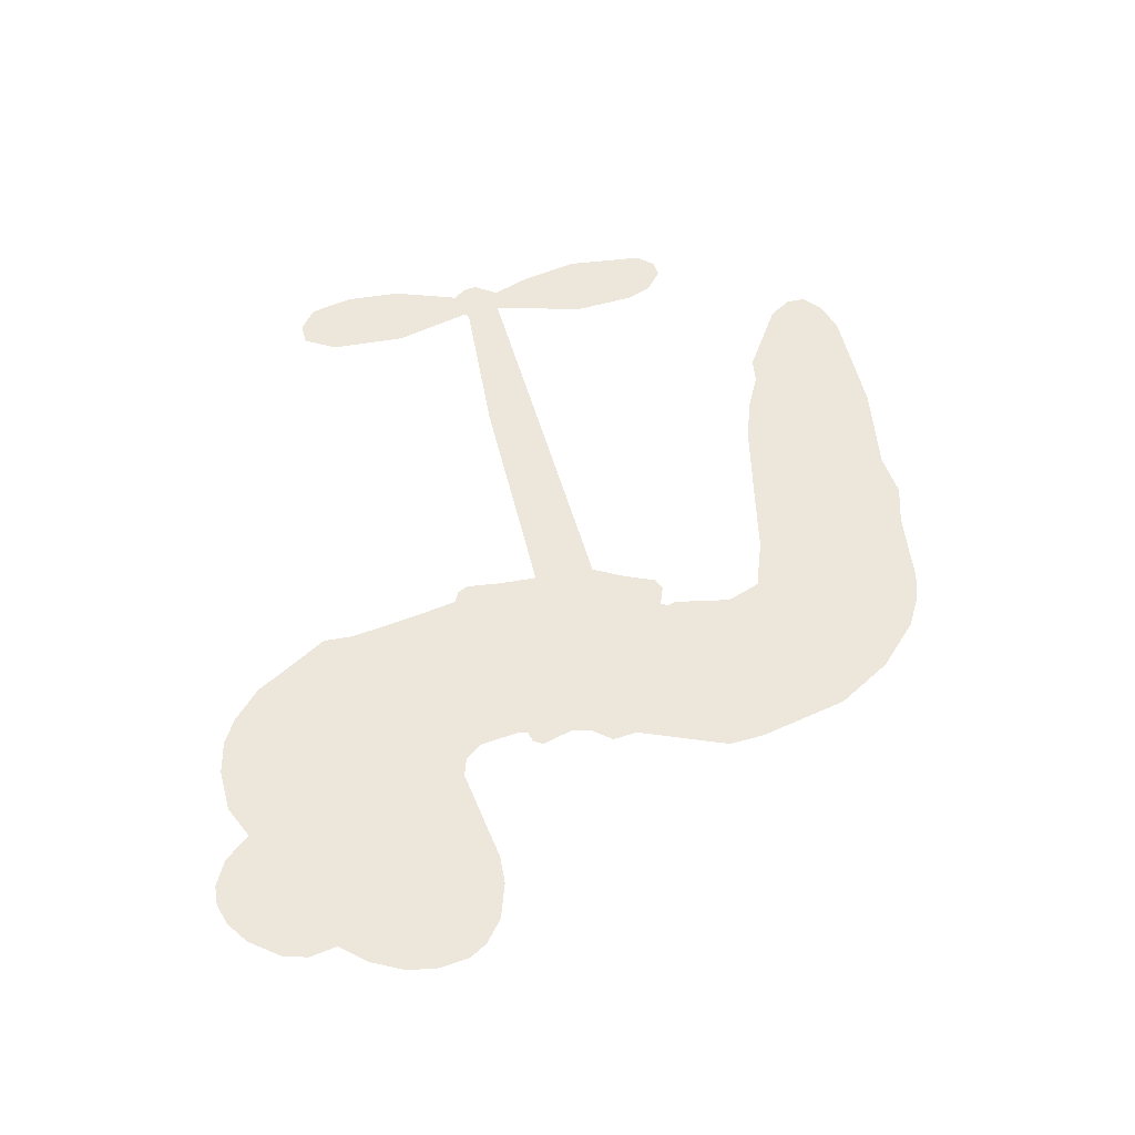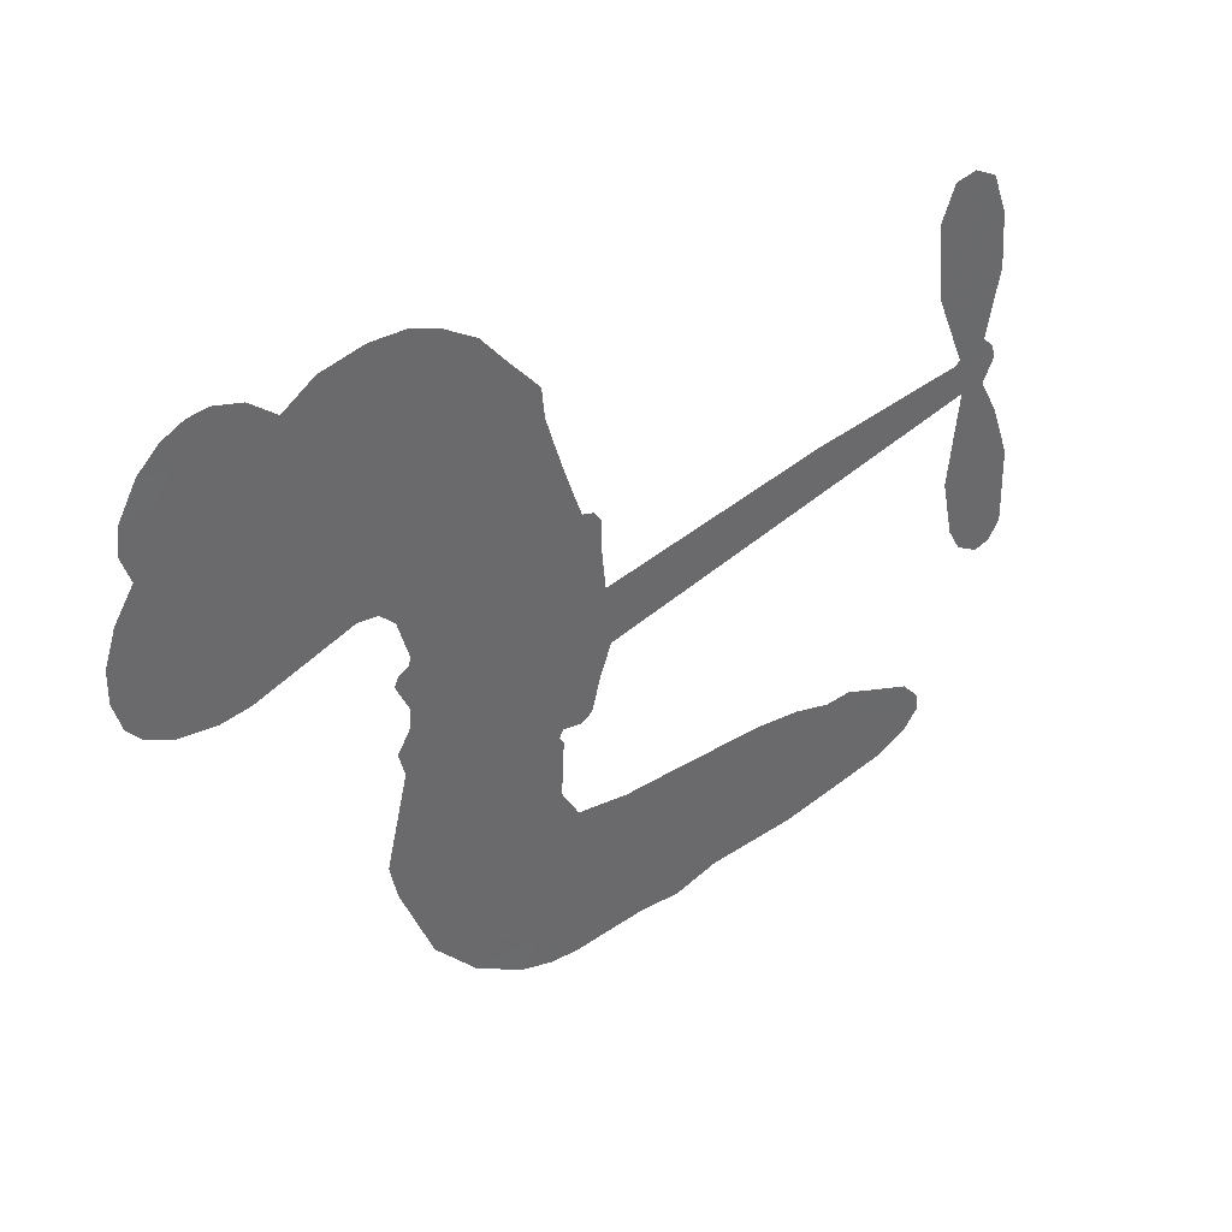
<metadata>
{"format":"obj","ext":"obj","renderer":"f3d","projection":"perspective","resolution":1024,"background":"white","views":[{"elev":52.8,"azim":-95.4,"up":"+Z"},{"elev":40.4,"azim":-39.1,"up":"+Y"}]}
</metadata>
<code>
v 1293 941.4 0.2257
v 1310 988.9 0.2142
v 1337 1031 0.1893
v 1324 1070 0.1564
v 1329 1105 0.1258
v 1356 1151 0
v 1384 1178 0.102
v 1415 1192 0.135
v 1443 1194 0.1547
v 1482 1181 0.1819
v 1519 1148 0.2241
v 1564 1177 0.2597
v 1625 1187 0.2811
v 1675 1183 0.2947
v 1713 1167 0.3046
v 1761 1134 0.3194
v 1839 1036 0.357
v 1843 995.3 0.3705
v 1892 838.9 0.4716
v 1909 832.8 0.486
v 1919 818.6 0.5
v 1926 714.7 0.5272
v 2253 760.7 0.6118
v 2477 779.1 0.6795
v 2484 785.4 0.6864
v 2439 894.1 0.7179
v 2429 1003 0.7338
v 2449 1051 0.7382
v 2480 1056 0.741
v 2514 1036 0.75
v 2537 977.4 0.73
v 2543 896.2 0.7164
v 2524 799 0.6913
v 2540 782.8 0.6867
v 2546 763.4 0.6845
v 2529 729.8 0.6806
v 2557 677.1 0.6797
v 2585 597 0.6797
v 2589 483.7 0.6797
v 2572 458.3 0.6797
v 2549 452.9 0.6797
v 2515 473.9 0.6797
v 2496 509 0.6797
v 2478 594.1 0.6797
v 2493 730.2 0.6784
v 1933 627.5 0.5463
v 1904 535.6 0.5748
v 1888 526 0.5774
v 1860 532.2 0.5876
v 1855 521.8 0.6008
v 1861 510.9 0.6103
v 1857 428.9 0.669
v 1883 382.2 0.7013
v 1957 367.1 0.6935
v 2174 354.3 0.5832
v 2239 342.9 0.546
v 2294 323.8 0.5055
v 2332 323.7 0.4795
v 2438 274.6 0.3786
v 2463 244.6 0.324
v 2466 218.5 0.25
v 2444 192.3 0.3476
v 2401 172.3 0.4048
v 2236 150.4 0.5381
v 2107 151.6 0.6229
v 2043 136 0.662
v 1984 143.9 0.6969
v 1878 141.5 0.7854
v 1835 147.9 0.8353
v 1786 166.9 1
v 1719 217.5 0.7852
v 1661 290.3 0.7241
v 1614 413.6 0.6592
v 1604 464.2 0.64
v 1636 593.8 0.5732
v 1627 628.7 0.5548
v 1645 658 0.5366
v 1648 687.1 0.5138
v 1629 728.9 0.488
v 1635 742.9 0.4836
v 1650 749.3 0.475
v 1652 762.1 0.4601
v 1636 817.5 0.3966
v 1616 839.3 0.3579
v 1588 844.5 0.3262
v 1453 804.1 0.2586
v 1411 800.5 0.2511
v 1358 810.3 0.2439
v 1322 832 0.2394
v 1303 855.6 0.2368
v 1292 896.9 0.2319
v 2213 678.6 0.5994
v 2492 770.3 0.682
v 1674 751.7 0.4707
v 1838 535.2 0.5938
v 1859 469.8 0.6381
v 1650 728.8 0.4874
v 1889 809.2 0.4858
v 1917 582.5 0.5622
v 2353 704.3 0.6359
v 2506 787.2 0.688
v 2423 717.2 0.6569
v 2458 723.7 0.6682
v 1638 707.8 0.4976
v 1853 557.7 0.5788
v 2462 839.8 0.7066
v 2518 762.6 0.6836
v 2492 820.5 0.6984
v 2429 227 0.3594
v 2552 490.3 0.6797
v 1680 794.8 0.4356
v 1838 505.7 0.6142
v 1666 706.8 0.5014
v 1354 876.6 0.2382
v 1433 1142 0.1552
v 1609 888.9 0.3324
v 1921 767.6 0.5019
v 1883 554.1 0.574
v 2365 769.9 0.6416
v 2421 774.5 0.6585
v 1804 570.5 0.5787
v 1835 827.4 0.4567
v 1690 668.3 0.5268
v 1663 863.2 0.378
v 1874 596.6 0.5604
v 2470 750.6 0.6737
v 1784 519.6 0.6088
v 2438 748.2 0.6633
v 2405 745.2 0.6528
v 1676 620.7 0.5563
v 2313 256.6 0.4835
v 2486 662.1 0.6798
v 2470 1014 0.7367
v 2534 847.6 0.7065
v 2587 540.3 0.6797
v 1390 1079 0.1614
v 2388 710.7 0.6462
v 2313 292.8 0.4878
v 2511 693.8 0.6796
v 2248 275.2 0.5314
v 2385 299.1 0.436
v 2351 274.6 0.4558
v 1664 1105 0.2996
v 1867 221.4 0.7746
v 1333 918 0.2303
v 1425 870.1 0.2508
v 1393 1139 0.111
v 1756 758.4 0.4757
v 1791 452.1 0.6496
v 2434 948.6 0.7265
v 2496 860.2 0.709
v 1359 1059 0.1686
v 1398 1005 0.2103
v 1391 1041 0.189
v 1459 1034 0.2197
v 1427 1061 0.1922
v 2319 161.2 0.4788
v 2392 253.8 0.4135
v 1680 1143 0.2993
v 1765 1006 0.3529
v 1861 180 0.8021
v 1429 833 0.2536
v 1520 824.2 0.2803
v 1388 848.1 0.2454
v 1713 766.6 0.4638
v 1828 450.6 0.6517
v 1807 395.1 0.6851
v 1425 1026 0.2092
v 1450 966.5 0.2398
v 1482 1094 0.2106
v 1423 1102 0.1665
v 1634 1141 0.2852
v 1716 1106 0.3145
v 1806 1011 0.3597
v 1931 143 0.7377
v 1818 207.4 0.8371
v 1711 720.8 0.4939
v 1747 834.7 0.4282
v 1460 1068 0.2071
v 1510 1048 0.2406
v 1800 1085 0.3381
v 1673 829.2 0.4059
v 1894 196.1 0.7629
v 1929 254.4 0.7213
v 1720 805.6 0.4387
v 1783 1045 0.3449
v 1866 916.4 0.4135
v 1704 846.2 0.4069
v 1753 1080 0.329
v 1715 925.2 0.3697
v 1792 939 0.3864
v 1698 887.1 0.3811
v 1809 973.8 0.3747
v 1752 887.2 0.4007
v 1654 929.1 0.3427
v 1855 955.6 0.3907
v 1665 897 0.3617
v 1829 926.1 0.4009
v 1795 897 0.408
v 1836 886.7 0.4239
v 1805 856.6 0.4322
v 1879 877.5 0.4395
v 1790 812.7 0.4521
v 1850 857.5 0.4445
v 1631 866 0.3566
v 1807 540.5 0.5947
v 1774 552 0.5908
v 1754 611.1 0.5591
v 1718 518.3 0.6117
v 2505 999.2 0.7369
v 2472 970.6 0.7299
v 2473 924.8 0.722
v 1393 922.2 0.2361
v 1390 885.2 0.2418
v 1841 732.9 0.5029
v 1355 988.6 0.211
v 1541 895.1 0.2908
v 1846 393.2 0.6893
v 1823 327.9 0.7251
v 1853 354.4 0.7096
v 1818 362.3 0.705
v 1753 358.7 0.7037
v 1787 340.9 0.7171
v 1879 295.6 0.7315
v 1738 290.6 0.7473
v 1856 320.9 0.7248
v 1828 273.6 0.7615
v 1902 338.2 0.71
v 1755 322.7 0.7274
v 1637 352 0.6901
v 1784 286.8 0.7569
v 1477 1138 0.1933
v 1455 1113 0.1846
v 1598 1157 0.2717
v 1561 1129 0.2538
v 1600 1114 0.2745
v 1561 1072 0.2617
v 1737 1150 0.3118
v 1710 1136 0.3078
v 1818 175 0.8842
v 1769 214 0.8518
v 1498 993.9 0.2505
v 1780 1109 0.3281
v 1689 1030 0.3236
v 1717 635 0.5464
v 1712 590.3 0.5721
v 1776 679.2 0.5222
v 1733 673.2 0.5242
v 1760 646.6 0.5395
v 1806 619.9 0.5533
v 1680 452.7 0.6463
v 2475 889 0.7155
v 2507 908 0.7185
v 2540 936.8 0.7232
v 2506 954.5 0.7269
v 1364 907.7 0.2347
v 1362 948.3 0.2253
v 1400 963.1 0.2266
v 1886 737.5 0.5093
v 1826 779.9 0.4783
v 1367 1019 0.1974
v 1574 878.4 0.3121
v 1577 927.2 0.3038
v 1554 834.3 0.2987
v 1476 855.8 0.2655
v 1526 861.1 0.2851
v 1496 895.7 0.2703
v 1518 943.8 0.2714
v 1836 238.7 0.7878
v 1868 259.3 0.7543
v 1796 247.6 0.7952
v 1755 253.2 0.7847
v 1924 299 0.7124
v 2066 361 0.6428
v 1940 333.1 0.7002
v 1966 300 0.6932
v 2011 364.3 0.6703
v 1973 256.8 0.6962
v 1953 220.5 0.7136
v 2043 288.1 0.6548
v 1979 336 0.6848
v 1918 221.3 0.7373
v 1970 182.9 0.7058
v 2003 282.9 0.6767
v 2019 323.3 0.666
v 2018 177.9 0.6752
v 2058 323.2 0.6458
v 2030 233.1 0.6647
v 2114 277.7 0.6146
v 1992 222.3 0.6883
v 2120 357.6 0.6131
v 2080 292.8 0.6342
v 2066 253.6 0.6426
v 2111 318.1 0.6166
v 2075 198.1 0.6397
v 2164 300.5 0.5857
v 1920 374.9 0.7027
v 1525 1105 0.2353
v 1489 1025 0.2374
v 1466 1002 0.2343
v 1521 1017 0.2548
v 1543 1043 0.2592
v 1535 979.3 0.2708
v 1603 1025 0.2913
v 1556 1008 0.2734
v 1577 970.5 0.2928
v 1615 948.9 0.3173
v 1624 917.5 0.3315
v 1657 984 0.3253
v 1611 987.4 0.3044
v 1714 1064 0.3226
v 1674 1067 0.3098
v 1730 1027 0.337
v 1627 1074 0.291
v 1646 1033 0.3071
v 1705 986.2 0.3424
v 1746 576.4 0.5786
v 1716 554.4 0.5919
v 1620 529.5 0.6113
v 1673 567.7 0.5866
v 1628 561.7 0.5936
v 1654 538.6 0.6036
v 1650 490.5 0.628
v 1784 596.1 0.5663
v 1834 594 0.5645
v 1852 635.3 0.5454
v 1640 444.9 0.6483
v 1710 337.9 0.7103
v 1326 956.4 0.2217
v 1885 773.6 0.4951
v 1789 775.9 0.472
v 1756 796 0.4535
v 1795 730.6 0.4968
v 1855 800.2 0.4769
v 1486 814.3 0.2675
v 1545 926.9 0.2876
v 1485 960.3 0.2543
v 1462 924.2 0.2533
v 1427 936.7 0.2406
v 2053 170.1 0.6543
v 2108 231 0.6182
v 1530 1073 0.2449
v 1594 1080 0.2761
v 1682 955.5 0.3446
v 1690 490.7 0.6271
v 1736 460.1 0.6437
v 1612 496.9 0.6271
v 1892 628.8 0.5475
v 1910 669.4 0.5353
v 1814 658.6 0.5342
v 1858 682.3 0.5264
v 1854 762.9 0.4925
v 1755 716.8 0.4999
v 1457 887.8 0.2572
v 2115 191.1 0.6153
v 2172 150.9 0.5793
v 2180 221.4 0.5739
v 2139 151.2 0.6006
v 2155 187.7 0.5895
v 2197 183.5 0.5625
v 2143 221.7 0.5968
v 2161 259 0.5858
v 2234 222.9 0.538
v 2203 277.3 0.561
v 2227 306.8 0.5482
v 2262 307.6 0.525
v 2206 348.5 0.5649
v 2073 653 0.5668
v 2089 737.7 0.5732
v 1887 700.4 0.5228
v 1818 697 0.5162
v 2234 186.6 0.5385
v 2285 203.6 0.5021
v 2278 155.7 0.5102
v 2351 225.4 0.4493
v 2194 316.8 0.569
v 2003 640.2 0.5522
v 2316 221.7 0.4787
v 2360 166.7 0.4437
v 2337 193.3 0.4618
v 2377 199.1 0.4252
v 2007 726.2 0.5547
v 1938 685.1 0.5374
v 1967 720.5 0.5441
v 2537 538.2 0.6797
v 2561 567.8 0.6797
v 2531 617.6 0.6797
v 2487 551.6 0.6797
v 2521 575.9 0.6797
v 1368 1110 0.1157
v 1804 487.7 0.6274
v 1764 486.4 0.6288
v 1754 925.4 0.3826
v 1761 965.7 0.3671
v 1770 859.1 0.4213
v 1690 254 0.7518
v 1699 291.5 0.7348
v 2145 331.6 0.5978
v 1670 397.9 0.6725
v 1714 383.7 0.685
v 1758 407.7 0.6748
v 1702 420.7 0.6639
v 1788 420.7 0.6685
v 1734 428.5 0.6614
v 2206 243.2 0.5572
v 2274 242.9 0.5116
v 2283 276 0.5075
v 1993 683.8 0.5506
v 1968 633.9 0.5468
v 2034 671 0.5592
v 2048 731.9 0.564
v 2143 665.8 0.5828
v 2069 695 0.5674
v 2108 659.4 0.5747
v 2171 749.2 0.5922
v 2118 703.3 0.5786
v 2163 705.6 0.5888
v 2130 743.4 0.5826
v 2178 672.2 0.591
v 2571 637 0.6797
v 2524 655.9 0.6797
v 2482 628.1 0.6797
v 1726 958.7 0.3594
v 1626 382.8 0.6737
v 1677 359.1 0.6931
v 1649 321.2 0.7075
v 1682 319.6 0.7149
v 1965 666.4 0.545
v 2309 765.3 0.6259
v 2339 740.6 0.6334
v 2283 691.4 0.6169
v 2318 697.8 0.6262
v 2295 728.9 0.6213
v 2255 720.3 0.6111
v 2212 755 0.6019
v 2201 716.5 0.5981
v 1935 189.3 0.7309
v 1904 163.1 0.7601
f 112 206 391
f 186 160 174
f 75 130 76
f 203 122 201
f 105 121 206
f 45 107 93
f 51 50 112
f 123 78 77
f 89 88 114
f 125 118 99
f 1 91 145
f 162 164 87
f 25 108 106
f 43 42 110
f 80 79 97
f 126 93 24
f 58 138 142
f 179 299 180
f 128 129 102
f 105 125 325
f 52 166 167
f 143 159 172
f 240 176 70
f 142 138 131
f 176 240 161
f 223 231 219
f 59 158 109
f 95 112 50
f 117 21 98
f 113 94 97
f 97 104 113
f 104 78 113
f 349 383 22
f 166 112 391
f 105 95 49
f 74 73 327
f 51 112 96
f 82 94 111
f 107 34 101
f 52 218 53
f 323 345 322
f 203 260 122
f 90 89 114
f 167 221 218
f 145 256 257
f 91 90 114
f 298 232 170
f 98 19 334
f 282 183 437
f 77 76 130
f 4 3 152
f 152 5 4
f 56 365 366
f 45 126 103
f 115 9 8
f 8 7 147
f 45 139 36
f 106 151 252
f 147 7 6
f 381 158 375
f 114 145 91
f 246 208 245
f 136 154 156
f 10 9 115
f 19 122 334
f 205 83 124
f 17 174 18
f 84 205 116
f 165 111 94
f 182 83 111
f 162 146 164
f 239 15 159
f 206 207 127
f 129 137 102
f 236 234 235
f 350 250 326
f 172 159 14
f 180 302 342
f 126 45 93
f 322 318 320
f 239 238 15
f 211 150 212
f 5 152 390
f 136 152 154
f 25 93 101
f 31 30 210
f 107 45 36
f 124 192 197
f 161 183 144
f 119 430 137
f 120 119 129
f 296 364 376
f 359 361 355
f 287 274 285
f 363 373 406
f 276 285 281
f 50 49 95
f 53 218 220
f 275 54 297
f 49 48 118
f 126 128 103
f 274 287 294
f 58 57 138
f 78 123 113
f 407 406 131
f 118 105 49
f 375 158 142
f 68 161 69
f 61 109 62
f 421 139 132
f 109 60 59
f 166 52 96
f 423 394 160
f 60 109 61
f 348 349 351
f 85 84 116
f 141 58 142
f 162 87 86
f 43 110 385
f 134 32 151
f 386 385 135
f 110 42 41
f 110 135 385
f 102 103 128
f 57 366 407
f 40 110 41
f 40 39 110
f 421 387 420
f 119 137 129
f 141 158 59
f 37 36 139
f 105 206 95
f 47 118 48
f 94 81 97
f 95 206 112
f 430 433 432
f 432 100 430
f 413 416 369
f 82 81 94
f 177 165 94
f 98 20 19
f 98 21 20
f 97 79 104
f 63 62 109
f 108 151 106
f 117 330 259
f 210 133 211
f 93 107 101
f 83 82 111
f 259 22 117
f 348 99 46
f 47 99 118
f 24 93 25
f 132 139 45
f 35 34 107
f 126 24 128
f 101 34 33
f 118 125 105
f 130 123 77
f 115 8 147
f 128 24 120
f 108 101 33
f 27 133 28
f 108 33 134
f 255 253 254
f 185 111 165
f 28 133 29
f 133 30 29
f 129 128 120
f 110 39 135
f 159 15 14
f 145 114 256
f 193 160 394
f 101 108 25
f 389 388 385
f 36 35 107
f 168 154 153
f 81 80 97
f 372 373 363
f 151 108 134
f 214 114 164
f 145 257 329
f 163 265 335
f 179 233 171
f 390 6 5
f 147 390 171
f 113 123 177
f 177 123 248
f 209 346 392
f 397 396 225
f 261 154 152
f 27 150 211
f 253 252 151
f 152 136 390
f 3 2 216
f 168 169 300
f 261 152 3
f 168 156 154
f 261 153 154
f 234 236 172
f 179 156 155
f 147 171 115
f 64 374 372
f 375 380 381
f 141 142 158
f 142 131 375
f 172 14 13
f 143 173 239
f 308 205 197
f 196 198 187
f 283 175 67
f 161 144 176
f 264 266 163
f 214 146 213
f 85 262 264
f 262 85 116
f 114 88 164
f 87 164 88
f 177 94 113
f 332 148 331
f 112 166 96
f 166 149 403
f 346 209 345
f 223 219 221
f 169 168 153
f 155 156 168
f 265 162 86
f 162 265 146
f 179 180 170
f 11 10 232
f 136 156 171
f 171 156 179
f 12 234 13
f 172 13 234
f 173 311 189
f 189 311 313
f 16 173 189
f 200 198 199
f 288 280 284
f 183 282 144
f 270 184 224
f 70 176 241
f 245 248 123
f 148 165 177
f 188 194 192
f 188 182 185
f 179 155 299
f 179 170 233
f 299 300 242
f 301 302 180
f 188 192 124
f 17 181 186
f 83 182 124
f 438 161 68
f 437 283 279
f 288 290 286
f 220 226 228
f 332 165 148
f 188 185 178
f 17 186 174
f 189 186 181
f 174 193 18
f 185 182 111
f 202 187 200
f 182 188 124
f 16 189 243
f 311 173 312
f 189 313 186
f 194 190 192
f 18 193 196
f 194 188 178
f 190 195 197
f 160 193 174
f 198 196 193
f 122 204 201
f 393 194 199
f 160 313 316
f 304 314 343
f 190 197 192
f 198 193 191
f 197 195 308
f 199 191 393
f 198 191 199
f 395 194 178
f 198 200 187
f 201 200 199
f 204 19 202
f 395 199 194
f 201 395 203
f 332 178 185
f 204 202 200
f 260 331 333
f 201 204 200
f 19 204 122
f 83 205 84
f 197 205 124
f 207 206 121
f 206 127 391
f 324 317 207
f 130 320 246
f 250 350 249
f 123 130 245
f 127 207 209
f 207 121 324
f 30 133 210
f 133 27 211
f 150 26 212
f 210 211 255
f 252 212 26
f 253 255 212
f 146 354 339
f 258 153 216
f 146 214 164
f 256 214 213
f 353 247 333
f 348 46 349
f 2 1 329
f 216 257 258
f 307 263 308
f 354 267 338
f 52 167 218
f 221 220 218
f 221 167 223
f 269 270 227
f 219 226 220
f 53 220 228
f 167 222 223
f 219 220 221
f 402 400 404
f 328 225 229
f 222 229 223
f 269 227 271
f 226 227 224
f 224 273 228
f 397 72 396
f 71 70 241
f 227 226 219
f 226 224 228
f 223 229 231
f 144 269 176
f 273 224 184
f 297 53 228
f 399 251 327
f 231 229 225
f 400 402 399
f 426 427 425
f 71 241 272
f 219 231 227
f 10 115 232
f 233 115 171
f 170 232 233
f 115 233 232
f 11 235 12
f 234 12 235
f 11 232 298
f 236 143 172
f 235 11 298
f 235 237 343
f 299 301 180
f 237 302 304
f 143 239 159
f 173 16 238
f 173 238 239
f 70 69 240
f 161 240 69
f 176 269 271
f 271 231 272
f 338 268 337
f 262 263 217
f 314 312 143
f 189 181 243
f 316 313 244
f 246 245 130
f 249 248 245
f 319 322 321
f 318 207 317
f 250 249 208
f 215 260 333
f 249 245 208
f 248 247 353
f 250 208 324
f 247 248 249
f 325 250 324
f 325 326 250
f 230 399 424
f 400 222 401
f 106 252 26
f 253 151 32
f 255 254 31
f 212 252 253
f 210 255 31
f 253 32 254
f 212 255 211
f 214 256 114
f 257 256 213
f 257 213 258
f 216 2 329
f 339 258 213
f 169 153 258
f 330 117 98
f 326 351 350
f 331 260 203
f 259 330 352
f 3 216 261
f 153 261 216
f 263 262 116
f 266 264 262
f 310 304 305
f 301 242 303
f 265 266 267
f 266 262 217
f 267 266 217
f 265 163 266
f 268 267 217
f 268 338 267
f 263 336 217
f 268 303 337
f 270 269 144
f 227 231 271
f 270 144 282
f 227 270 224
f 272 231 225
f 176 271 241
f 272 225 396
f 241 271 272
f 184 278 276
f 228 273 275
f 276 284 285
f 285 274 277
f 273 276 275
f 284 276 278
f 184 276 273
f 54 275 281
f 175 283 437
f 276 281 275
f 279 184 282
f 278 184 279
f 437 279 282
f 290 288 284
f 376 398 296
f 277 54 281
f 282 184 270
f 438 183 161
f 66 286 67
f 67 286 283
f 279 290 278
f 284 280 285
f 285 280 287
f 277 281 285
f 340 65 295
f 278 290 284
f 292 287 280
f 294 287 292
f 340 286 66
f 341 293 295
f 292 280 293
f 358 359 355
f 279 283 290
f 286 290 283
f 293 280 288
f 291 294 398
f 294 292 289
f 295 293 288
f 289 292 293
f 294 289 296
f 294 291 274
f 340 288 286
f 293 341 289
f 361 362 341
f 365 376 364
f 342 170 180
f 275 297 228
f 237 235 298
f 300 299 155
f 301 299 242
f 168 300 155
f 337 300 169
f 242 337 303
f 342 302 237
f 305 301 303
f 311 312 244
f 336 303 268
f 307 310 306
f 301 305 302
f 305 303 306
f 303 336 306
f 304 302 305
f 307 306 263
f 305 306 310
f 308 263 116
f 307 195 309
f 308 116 205
f 195 307 308
f 309 344 316
f 309 244 315
f 307 309 310
f 315 310 309
f 312 173 143
f 313 311 244
f 314 143 236
f 315 312 314
f 244 309 316
f 186 313 160
f 343 314 236
f 315 314 304
f 315 304 310
f 244 312 315
f 344 309 195
f 393 394 423
f 208 246 317
f 318 317 246
f 75 320 130
f 207 318 209
f 323 251 345
f 320 318 246
f 320 321 322
f 322 319 323
f 320 75 321
f 318 322 209
f 347 74 323
f 327 323 74
f 317 324 208
f 325 324 121
f 105 325 121
f 326 325 125
f 348 326 125
f 350 247 249
f 230 425 399
f 323 327 251
f 427 397 328
f 73 399 327
f 145 329 1
f 216 329 257
f 334 330 98
f 215 352 260
f 332 331 203
f 331 148 333
f 178 332 203
f 332 185 165
f 353 333 148
f 371 247 350
f 122 260 334
f 334 260 352
f 336 263 306
f 265 86 335
f 268 217 336
f 300 337 242
f 337 169 338
f 169 258 339
f 265 354 146
f 146 339 213
f 169 339 338
f 65 340 66
f 288 340 295
f 65 355 295
f 341 295 355
f 237 298 342
f 170 342 298
f 235 343 236
f 304 343 237
f 195 190 344
f 423 344 190
f 346 345 251
f 322 345 209
f 399 425 400
f 391 392 149
f 99 348 125
f 323 319 347
f 413 410 368
f 259 370 22
f 215 351 370
f 326 348 351
f 371 333 247
f 370 351 349
f 371 215 333
f 259 352 215
f 334 352 330
f 148 177 353
f 248 353 177
f 267 354 265
f 339 354 338
f 360 363 357
f 289 341 362
f 357 359 360
f 358 356 359
f 364 140 365
f 360 359 356
f 355 65 358
f 361 359 357
f 356 64 360
f 364 405 140
f 361 357 362
f 355 361 341
f 357 363 405
f 289 362 296
f 360 64 372
f 374 157 373
f 296 362 364
f 362 357 405
f 366 365 140
f 398 376 55
f 366 140 407
f 56 366 57
f 417 415 418
f 365 56 367
f 428 384 383
f 22 370 349
f 215 370 259
f 350 351 371
f 215 371 351
f 373 157 380
f 363 360 372
f 378 375 131
f 373 378 406
f 372 374 373
f 381 380 379
f 365 367 376
f 55 376 367
f 377 410 408
f 46 383 349
f 406 378 131
f 373 380 378
f 63 381 379
f 380 375 378
f 157 379 380
f 63 109 381
f 158 381 109
f 408 382 384
f 22 383 384
f 386 135 38
f 377 408 428
f 428 46 409
f 385 386 389
f 387 386 38
f 389 44 388
f 421 420 37
f 422 44 387
f 386 387 389
f 43 385 388
f 44 389 387
f 171 390 136
f 6 390 147
f 392 391 127
f 166 391 149
f 209 392 127
f 149 392 346
f 394 393 191
f 190 194 393
f 193 394 191
f 423 160 316
f 203 395 178
f 199 395 201
f 272 396 71
f 222 328 229
f 328 397 225
f 291 398 55
f 294 296 398
f 400 328 222
f 401 222 167
f 399 402 251
f 167 403 401
f 404 149 346
f 404 400 401
f 346 251 402
f 166 403 167
f 404 403 149
f 404 401 403
f 346 402 404
f 140 405 363
f 362 405 364
f 407 131 138
f 363 406 140
f 407 138 57
f 140 406 407
f 410 377 368
f 413 411 410
f 428 408 384
f 382 408 410
f 413 414 416
f 382 410 411
f 369 411 413
f 416 414 412
f 436 434 435
f 413 368 414
f 417 416 412
f 92 436 419
f 418 369 416
f 417 419 436
f 139 421 37
f 417 418 416
f 417 412 419
f 387 38 420
f 422 421 132
f 344 423 316
f 421 422 387
f 393 423 190
f 72 397 427
f 399 73 424
f 400 425 328
f 425 427 328
f 425 230 426
f 72 427 426
f 46 428 383
f 377 428 409
f 119 429 430
f 137 430 100
f 432 433 431
f 429 23 433
f 434 431 433
f 433 430 429
f 434 433 23
f 415 417 436
f 92 431 434
f 434 436 92
f 434 23 435
f 415 436 435
f 437 183 438
f 68 175 438
f 437 438 175

</code>
